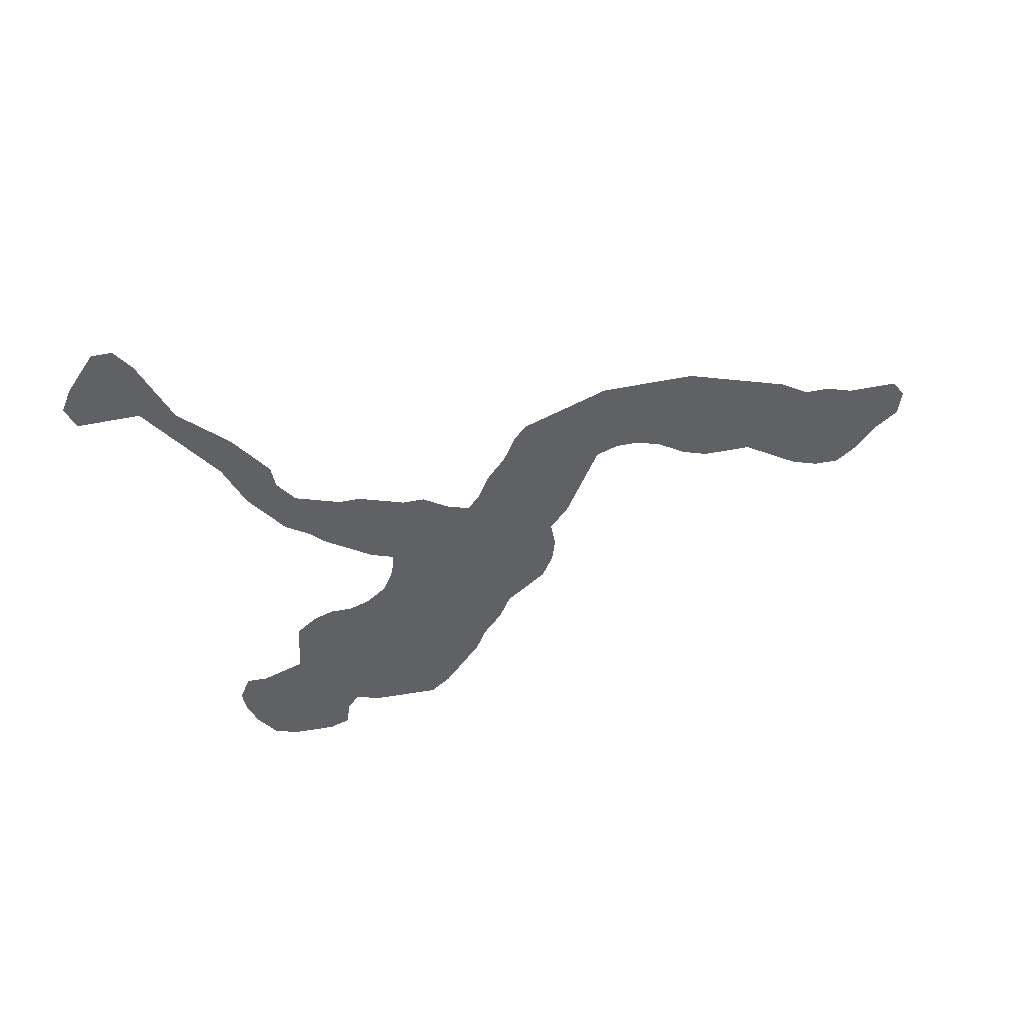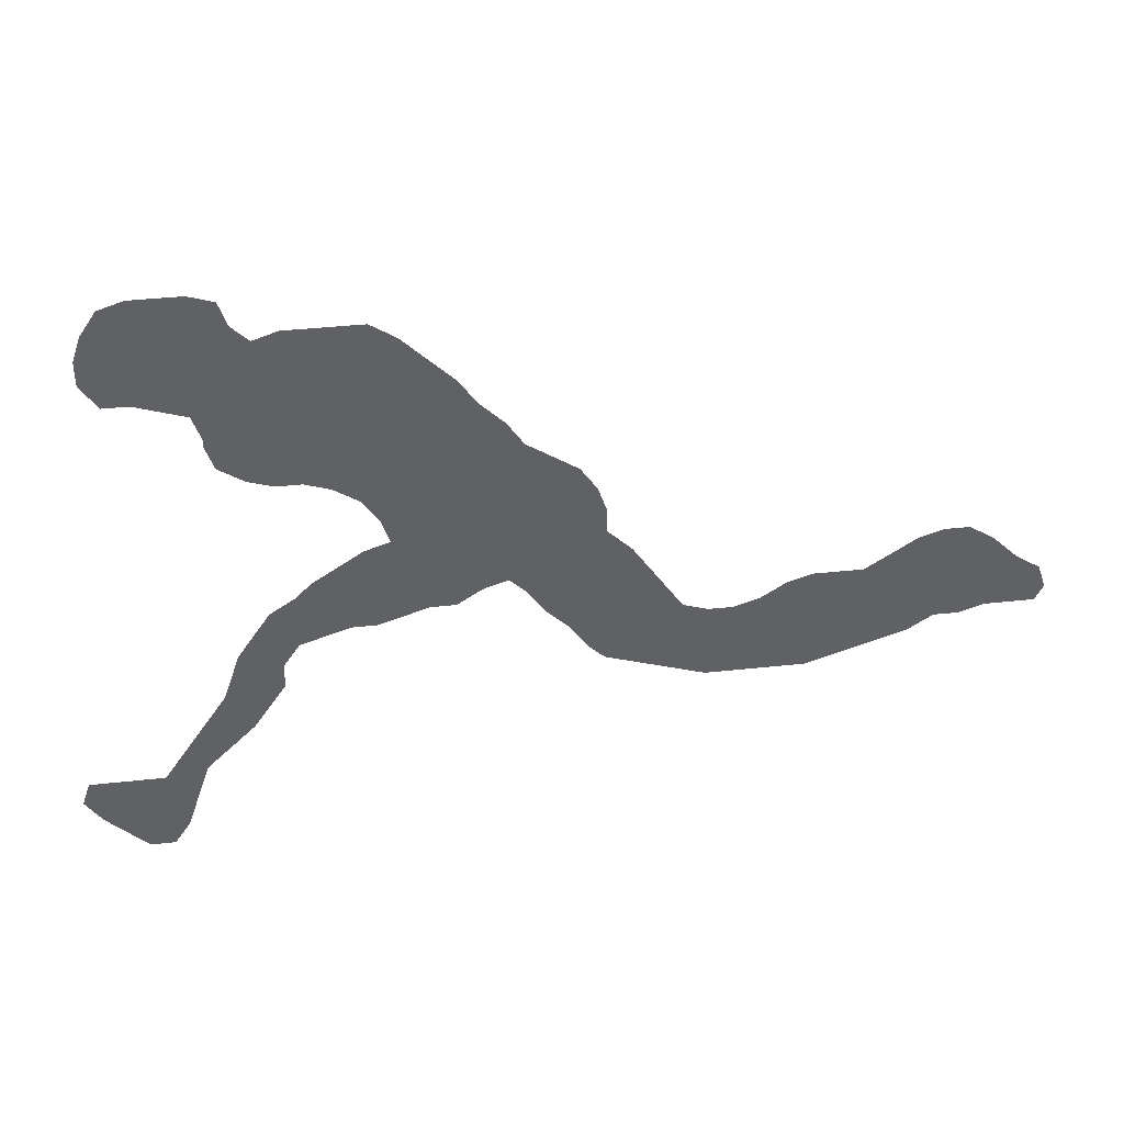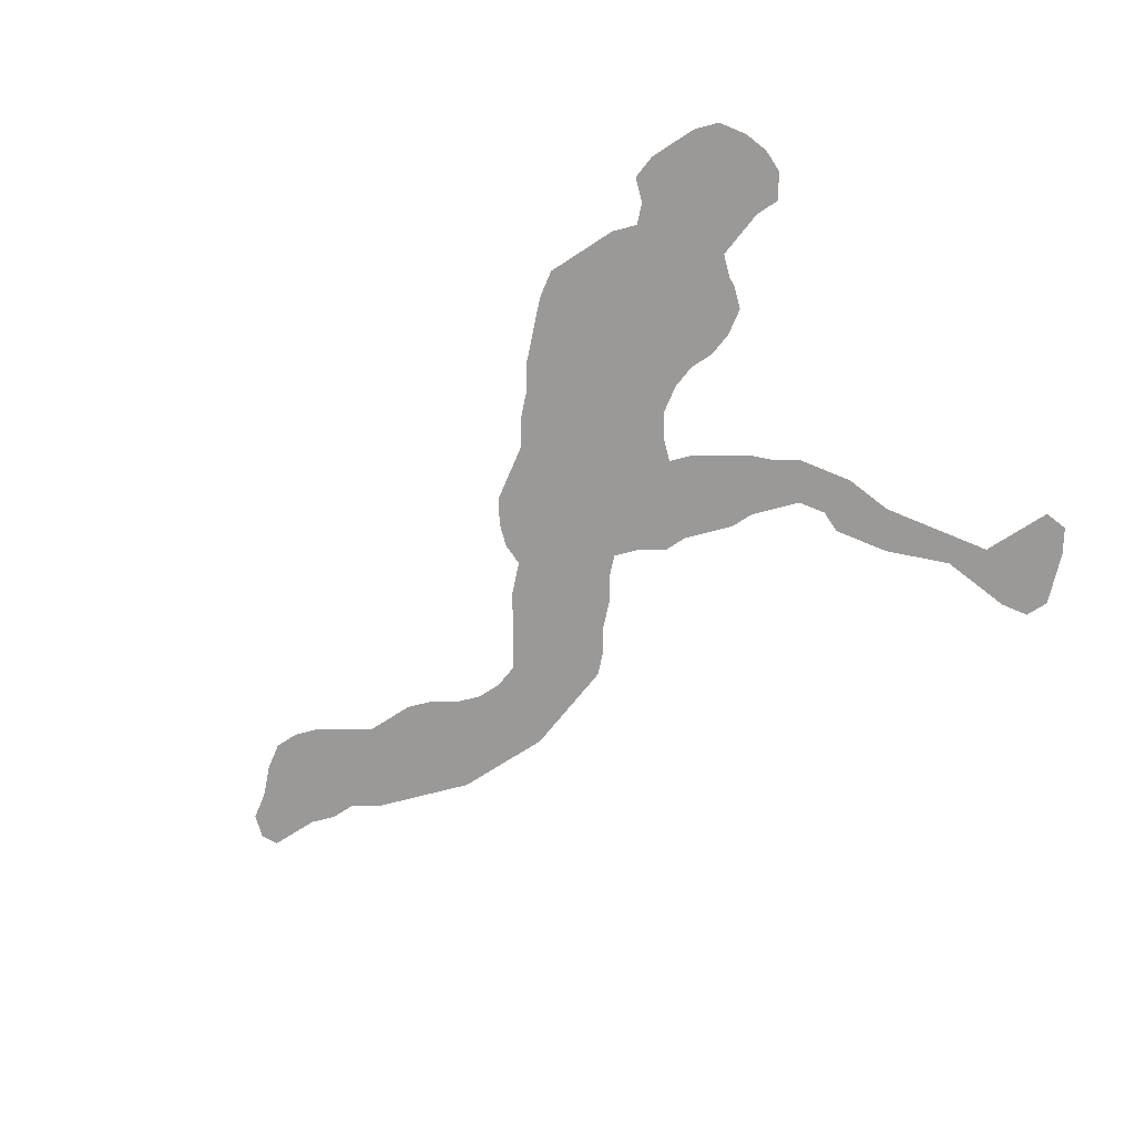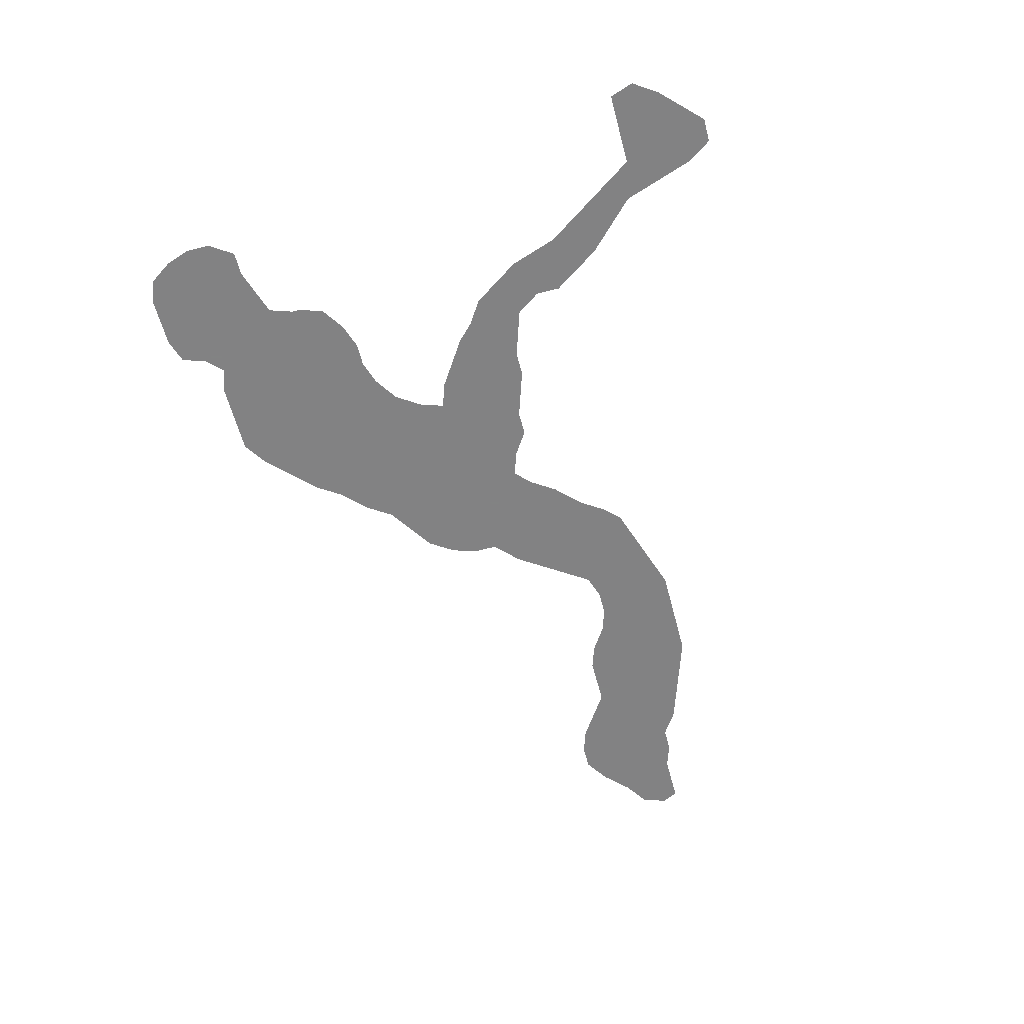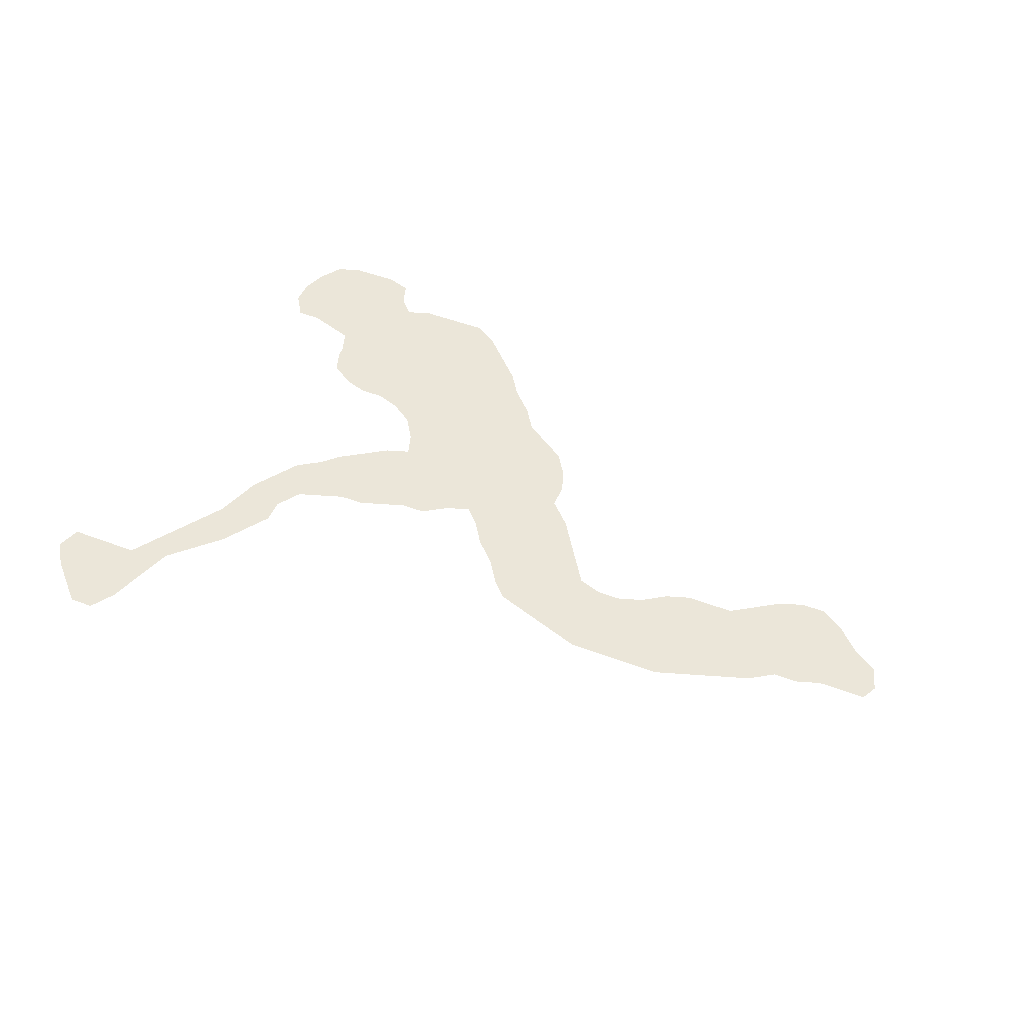
<metadata>
{"format":"obj","ext":"obj","renderer":"f3d","projection":"perspective","resolution":1024,"background":"white","views":[{"elev":-49.0,"azim":11.9,"up":"+Z"},{"elev":40.2,"azim":-7.6,"up":"+Y"},{"elev":-68.9,"azim":-146.6,"up":"+Z"},{"elev":-60.9,"azim":-75.2,"up":"+Z"},{"elev":48.4,"azim":23.1,"up":"+Z"}]}
</metadata>
<code>
v 0.1667 0.5263 0
v 0.1579 0.5526 0
v 0.1321 0.5612 0
v 0.1053 0.5702 0
v 0.07895 0.5702 0
v 0.0614 0.5965 0
v 0.0614 0.6228 0
v 0.07018 0.6491 0
v 0.08772 0.6754 0
v 0.114 0.6842 0
v 0.1399 0.6842 0
v 0.1667 0.6842 0
v 0.193 0.6754 0
v 0.2018 0.6491 0
v 0.2193 0.6316 0
v 0.2456 0.6403 0
v 0.2725 0.6403 0
v 0.2988 0.6403 0
v 0.3246 0.6403 0
v 0.3509 0.6228 0
v 0.375 0.5987 0
v 0.4035 0.5702 0
v 0.421 0.5439 0
v 0.4474 0.5175 0
v 0.4649 0.4912 0
v 0.489 0.4752 0
v 0.5175 0.4561 0
v 0.5351 0.4298 0
v 0.5439 0.4035 0
v 0.5439 0.3772 0
v 0.5702 0.3509 0
v 0.5875 0.3248 0
v 0.6051 0.2985 0
v 0.6228 0.2719 0
v 0.6491 0.2632 0
v 0.6754 0.2632 0
v 0.7017 0.2719 0
v 0.7281 0.2895 0
v 0.7544 0.2983 0
v 0.7802 0.2983 0
v 0.807 0.2983 0
v 0.8329 0.3155 0
v 0.8597 0.3333 0
v 0.886 0.3421 0
v 0.9123 0.3421 0
v 0.9386 0.3246 0
v 0.9649 0.2983 0
v 0.9912 0.2807 0
v 1 0.2544 0
v 0.9912 0.2368 0
v 0.9644 0.2368 0
v 0.9386 0.2368 0
v 0.9123 0.2281 0
v 0.886 0.2281 0
v 0.8597 0.2105 0
v 0.8334 0.2018 0
v 0.8053 0.1924 0
v 0.7803 0.1841 0
v 0.7544 0.1754 0
v 0.7285 0.1754 0
v 0.7034 0.1754 0
v 0.6753 0.1754 0
v 0.6491 0.1754 0
v 0.6233 0.1841 0
v 0.596 0.1931 0
v 0.5699 0.2018 0
v 0.5439 0.2105 0
v 0.5263 0.2281 0
v 0.5088 0.2544 0
v 0.4825 0.2807 0
v 0.4649 0.307 0
v 0.4474 0.3246 0
v 0.421 0.3158 0
v 0.3947 0.2983 0
v 0.3684 0.2983 0
v 0.3399 0.2887 0
v 0.3158 0.2807 0
v 0.2895 0.2807 0
v 0.2636 0.2721 0
v 0.2368 0.2632 0
v 0.2193 0.2368 0
v 0.2193 0.2105 0
v 0.2032 0.1864 0
v 0.1842 0.1579 0
v 0.1574 0.1311 0
v 0.1316 0.1053 0
v 0.1227 0.07868 0
v 0.1139 0.05235 0
v 0.1053 0.02632 0
v 0.08772 0 0
v 0.0614 0 0
v 0.03876 0.02265 0
v 0.01754 0.04386 0
v 0 0.07018 0
v 0.008772 0.09649 0
v 0.03295 0.09649 0
v 0.06191 0.09649 0
v 0.08772 0.09649 0
v 0.1052 0.1227 0
v 0.1239 0.1508 0
v 0.1406 0.1759 0
v 0.1579 0.2018 0
v 0.1668 0.2285 0
v 0.1754 0.2544 0
v 0.1927 0.2802 0
v 0.2105 0.307 0
v 0.2368 0.3246 0
v 0.2544 0.3421 0
v 0.2829 0.3611 0
v 0.307 0.3772 0
v 0.3333 0.386 0
v 0.3246 0.4123 0
v 0.307 0.4386 0
v 0.2807 0.4561 0
v 0.2544 0.4649 0
v 0.2281 0.4649 0
v 0.2018 0.4737 0
v 0.1754 0.4912 0
v 0.1667 0.5175 0
v 0.6964 0.2172 0
v 0.6686 0.2186 0
v 0.05497 0.05559 0
v 0.2542 0.547 0
v 0.2472 0.6166 0
v 0.2298 0.5436 0
v 0.9072 0.3243 0
v 0.7202 0.2251 0
v 0.7771 0.2339 0
v 0.748 0.237 0
v 0.9564 0.2667 0
v 0.7952 0.2514 0
v 0.1442 0.1511 0
v 0.1841 0.1982 0
v 0.1939 0.2291 0
v 0.1635 0.1696 0
v 0.08778 0.07228 0
v 0.08528 0.04033 0
v 0.1671 0.6045 0
v 0.1904 0.5825 0
v 0.2158 0.5026 0
v 0.1296 0.1276 0
v 0.1099 0.09963 0
v 0.8404 0.258 0
v 0.819 0.2456 0
v 0.1127 0.6272 0
v 0.8158 0.2705 0
v 0.1919 0.5058 0
v 0.3307 0.5129 0
v 0.3584 0.5094 0
v 0.2821 0.5492 0
v 0.5271 0.3161 0
v 0.3174 0.3289 0
v 0.6381 0.2255 0
v 0.864 0.2717 0
v 0.8864 0.2869 0
v 0.9103 0.278 0
v 0.1669 0.6614 0
v 0.14 0.6196 0
v 0.08901 0.6014 0
v 0.3127 0.5405 0
v 0.2911 0.3114 0
v 0.3201 0.6241 0
v 0.3876 0.4558 0
v 0.3753 0.4848 0
v 0.4923 0.3605 0
v 0.06631 0.02492 0
v 0.4851 0.3923 0
v 0.3754 0.3516 0
v 0.2432 0.2961 0
v 0.5499 0.299 0
v 0.5615 0.2743 0
v 0.3463 0.3428 0
v 0.5052 0.3341 0
v 0.5774 0.2486 0
v 0.6081 0.2341 0
v 0.25 0.5921 0
v 0.2216 0.5958 0
v 0.7627 0.2078 0
v 0.7383 0.2681 0
v 0.7394 0.2042 0
v 0.2054 0.5303 0
v 0.1983 0.6074 0
v 0.3116 0.4917 0
v 0.3704 0.5333 0
v 0.315 0.4634 0
v 0.1893 0.626 0
v 0.912 0.3029 0
v 0.433 0.4653 0
v 0.8636 0.2421 0
v 0.1373 0.5891 0
v 0.1161 0.6006 0
v 0.1346 0.6529 0
v 0.8839 0.3147 0
v 0.8924 0.2557 0
v 0.3423 0.4566 0
v 0.407 0.481 0
v 0.6602 0.2422 0
v 0.4368 0.4172 0
v 0.4492 0.4425 0
v 0.353 0.3736 0
v 0.2382 0.5701 0
v 0.3367 0.5812 0
v 0.2694 0.2961 0
v 0.7677 0.2662 0
v 0.2898 0.4801 0
v 0.184 0.5533 0
v 0.2766 0.6014 0
v 0.3717 0.403 0
v 0.3632 0.4345 0
v 0.5594 0.323 0
v 0.1653 0.6361 0
v 0.8078 0.2226 0
v 0.3885 0.5099 0
v 0.5154 0.3823 0
v 0.5139 0.4083 0
v 0.9796 0.2569 0
v 0.4903 0.419 0
v 0.7145 0.1987 0
v 0.3979 0.3948 0
v 0.4226 0.3402 0
v 0.425 0.3882 0
v 0.4953 0.3083 0
v 0.2794 0.5053 0
v 0.3086 0.5891 0
v 0.3426 0.3149 0
v 0.5215 0.3533 0
v 0.4836 0.3306 0
v 0.5763 0.2988 0
v 0.6049 0.2557 0
v 0.6648 0.1941 0
v 0.6881 0.1969 0
v 0.9247 0.2586 0
v 0.2627 0.4865 0
v 0.7199 0.2494 0
v 0.9364 0.2894 0
v 0.7928 0.2765 0
v 0.8376 0.2287 0
v 0.1027 0.654 0
v 0.3444 0.5377 0
v 0.2672 0.5724 0
v 0.3905 0.426 0
v 0.3191 0.357 0
v 0.6422 0.2018 0
v 0.8605 0.3019 0
v 0.837 0.2872 0
v 0.2342 0.4863 0
v 0.08732 0.6302 0
v 0.366 0.5643 0
v 0.3628 0.4633 0
v 0.2641 0.3189 0
v 0.4651 0.4182 0
v 0.3972 0.3316 0
v 0.3159 0.3021 0
v 0.5322 0.2799 0
v 0.371 0.3234 0
v 0.2888 0.3376 0
v 0.543 0.2525 0
v 0.5904 0.2748 0
v 0.5588 0.2281 0
v 0.5876 0.22 0
v 0.3284 0.5616 0
v 0.29 0.528 0
v 0.6159 0.2103 0
v 0.6308 0.2482 0
v 0.7863 0.2085 0
v 0.2679 0.5281 0
v 0.4162 0.4445 0
v 0.1614 0.5752 0
v 0.03036 0.07349 0
v 0.3056 0.5147 0
v 0.4652 0.3427 0
v 0.4669 0.3697 0
v 0.4528 0.3913 0
v 0.2978 0.616 0
v 0.243 0.5156 0
v 0.2112 0.5632 0
v 0.3419 0.484 0
v 0.3942 0.5409 0
v 0.2192 0.2818 0
v 0.206 0.2581 0
v 0.3481 0.4081 0
v 0.5441 0.3444 0
v 0.3532 0.594 0
v 0.4373 0.4907 0
v 0.4161 0.5136 0
v 0.3338 0.4355 0
v 0.5082 0.433 0
v 0.4824 0.4461 0
v 0.692 0.2417 0
v 0.4607 0.4674 0
v 0.3805 0.3771 0
v 0.406 0.3632 0
v 0.4399 0.3605 0
v 0.4133 0.4148 0
v 0.5094 0.2873 0
v 0.3277 0.6047 0
v 0.2962 0.5695 0
f 120 231 218
f 289 121 120
f 89 137 90
f 90 137 166
f 8 238 9
f 177 276 201
f 44 126 45
f 272 271 165
f 268 139 138
f 49 48 216
f 236 204 131
f 85 135 132
f 134 103 133
f 84 133 135
f 142 98 136
f 88 136 137
f 15 124 16
f 81 80 280
f 80 79 169
f 138 182 186
f 139 182 138
f 132 100 141
f 86 141 142
f 146 144 143
f 93 122 269
f 94 269 95
f 12 157 13
f 4 159 5
f 117 147 118
f 185 183 205
f 187 155 156
f 189 55 54
f 197 153 121
f 189 54 194
f 44 193 126
f 143 189 154
f 190 138 158
f 159 191 145
f 46 187 235
f 4 191 159
f 270 223 183
f 203 161 250
f 18 162 19
f 155 194 156
f 277 185 195
f 76 225 253
f 292 291 168
f 152 256 161
f 228 210 170
f 73 252 74
f 226 165 173
f 173 227 222
f 258 228 171
f 264 229 175
f 124 177 176
f 177 201 176
f 175 260 263
f 289 120 127
f 218 231 61
f 120 121 231
f 130 235 232
f 166 91 90
f 92 166 122
f 238 10 9
f 275 246 233
f 126 46 45
f 180 60 59
f 218 61 60
f 131 204 128
f 179 129 204
f 129 180 178
f 37 234 179
f 179 234 129
f 46 235 47
f 47 235 130
f 130 51 216
f 48 130 216
f 47 130 48
f 130 52 51
f 40 204 236
f 131 128 212
f 132 101 100
f 132 135 101
f 133 103 102
f 82 133 83
f 82 134 133
f 134 104 103
f 81 134 82
f 84 135 85
f 83 133 84
f 135 102 101
f 135 133 102
f 136 98 97
f 87 136 88
f 87 142 136
f 88 137 89
f 136 97 122
f 137 122 166
f 137 136 122
f 124 17 16
f 279 106 105
f 280 105 104
f 280 279 105
f 80 279 280
f 169 107 106
f 279 169 106
f 206 1 181
f 1 206 2
f 141 100 99
f 85 132 141
f 86 85 141
f 142 99 98
f 142 141 99
f 86 142 87
f 189 237 55
f 143 144 237
f 144 131 212
f 269 97 96
f 93 269 94
f 269 96 95
f 157 14 13
f 159 6 5
f 159 145 247
f 247 145 238
f 147 119 118
f 248 261 239
f 278 248 184
f 277 148 183
f 211 186 14
f 207 176 240
f 241 209 208
f 31 210 32
f 242 111 110
f 243 64 63
f 243 153 263
f 244 154 155
f 43 193 44
f 244 155 193
f 126 187 46
f 194 54 53
f 235 156 232
f 146 143 245
f 245 143 154
f 211 14 157
f 192 157 11
f 158 138 211
f 11 157 12
f 238 145 192
f 190 158 191
f 212 265 57
f 233 246 115
f 140 147 117
f 246 117 116
f 41 236 146
f 159 247 7
f 6 159 7
f 202 261 248
f 250 256 108
f 107 250 108
f 169 250 107
f 162 20 19
f 25 284 290
f 213 164 196
f 163 249 209
f 180 218 60
f 29 214 30
f 215 167 214
f 217 167 215
f 37 289 234
f 288 251 217
f 199 251 288
f 120 218 127
f 241 208 219
f 251 198 273
f 72 220 73
f 255 252 168
f 76 253 77
f 77 253 78
f 80 169 279
f 203 169 79
f 254 295 69
f 32 228 33
f 228 170 171
f 75 225 76
f 168 200 172
f 255 168 172
f 252 255 74
f 227 271 71
f 173 165 227
f 226 173 151
f 222 71 70
f 257 69 68
f 174 171 257
f 33 258 34
f 259 68 67
f 259 174 257
f 175 174 260
f 259 67 66
f 121 243 230
f 197 121 289
f 224 297 261
f 289 127 234
f 263 65 64
f 34 264 35
f 264 175 153
f 15 177 124
f 265 58 57
f 129 178 128
f 234 127 129
f 1 147 181
f 182 15 186
f 185 113 286
f 123 275 266
f 187 156 235
f 3 2 268
f 158 192 145
f 275 181 140
f 193 187 126
f 140 181 147
f 154 194 155
f 277 183 185
f 154 189 194
f 167 273 272
f 251 273 167
f 200 111 242
f 18 274 162
f 125 275 123
f 124 207 17
f 201 125 123
f 39 204 40
f 38 179 39
f 39 179 204
f 204 129 128
f 178 59 58
f 178 180 59
f 146 131 144
f 37 179 38
f 140 246 275
f 1 119 147
f 139 276 177
f 182 139 177
f 139 206 276
f 206 268 2
f 21 248 22
f 239 160 148
f 185 114 113
f 183 148 270
f 138 186 211
f 22 248 278
f 278 184 213
f 240 123 150
f 281 112 111
f 281 209 286
f 210 151 170
f 31 30 282
f 158 211 192
f 192 211 157
f 192 11 10
f 3 190 4
f 4 190 191
f 191 158 145
f 20 296 283
f 283 202 248
f 24 284 25
f 284 196 188
f 267 196 163
f 23 285 24
f 23 278 285
f 213 149 164
f 281 286 112
f 209 195 286
f 163 164 249
f 214 167 165
f 28 287 215
f 29 215 214
f 27 288 287
f 287 217 215
f 91 166 92
f 26 288 27
f 49 216 50
f 25 290 26
f 281 111 200
f 219 208 291
f 293 292 220
f 271 293 72
f 294 267 241
f 221 219 292
f 221 294 219
f 220 292 252
f 151 173 222
f 69 295 70
f 162 296 20
f 224 207 297
f 233 115 114
f 183 223 205
f 160 150 262
f 35 197 36
f 225 152 253
f 225 172 152
f 290 188 199
f 32 210 228
f 170 254 171
f 171 254 257
f 152 172 242
f 214 165 226
f 30 226 282
f 227 71 222
f 227 165 271
f 258 171 174
f 259 257 68
f 229 258 174
f 229 174 175
f 230 62 231
f 230 63 62
f 207 240 297
f 264 153 197
f 175 263 153
f 36 289 37
f 231 62 61
f 231 121 230
f 232 53 52
f 232 156 194
f 130 232 52
f 275 233 223
f 176 201 240
f 240 201 123
f 78 161 203
f 124 176 207
f 186 15 14
f 180 127 218
f 205 223 233
f 129 127 180
f 40 236 41
f 212 128 265
f 265 128 178
f 268 138 190
f 125 181 275
f 15 182 177
f 206 139 268
f 237 56 55
f 237 144 212
f 212 57 56
f 237 212 56
f 8 247 238
f 41 146 245
f 248 239 184
f 149 239 148
f 184 239 149
f 267 163 241
f 294 241 219
f 152 242 256
f 121 153 243
f 42 244 43
f 43 244 193
f 42 245 244
f 232 194 53
f 193 155 187
f 189 143 237
f 41 245 42
f 244 245 154
f 238 192 10
f 246 116 115
f 140 117 246
f 236 131 146
f 247 8 7
f 261 297 160
f 21 283 248
f 290 199 288
f 196 164 163
f 284 188 290
f 249 195 209
f 249 164 277
f 30 214 226
f 251 167 217
f 251 199 198
f 169 203 250
f 273 221 293
f 273 198 221
f 252 292 168
f 73 220 252
f 253 152 161
f 253 161 78
f 151 222 295
f 254 151 295
f 170 151 254
f 225 255 172
f 74 255 75
f 75 255 225
f 271 72 71
f 250 161 256
f 282 151 210
f 282 226 151
f 257 254 69
f 33 228 258
f 34 258 229
f 260 259 66
f 260 66 65
f 260 174 259
f 263 260 65
f 230 243 63
f 36 197 289
f 205 233 114
f 224 261 202
f 296 274 224
f 274 207 224
f 262 223 270
f 150 266 262
f 243 263 64
f 34 229 264
f 35 264 197
f 178 58 265
f 160 270 148
f 149 277 164
f 249 277 195
f 123 266 150
f 262 266 223
f 188 196 267
f 188 267 199
f 3 268 190
f 256 109 108
f 270 160 262
f 122 97 269
f 293 271 272
f 167 272 165
f 109 242 110
f 273 293 272
f 200 242 172
f 18 17 274
f 162 274 296
f 78 203 79
f 275 223 266
f 256 242 109
f 185 205 114
f 276 125 201
f 276 181 125
f 276 206 181
f 149 148 277
f 22 278 23
f 285 278 213
f 213 184 149
f 17 207 274
f 134 280 104
f 208 281 200
f 208 209 281
f 81 280 134
f 241 163 209
f 92 122 93
f 31 282 210
f 20 283 21
f 160 239 261
f 24 285 284
f 199 267 198
f 285 196 284
f 285 213 196
f 286 113 112
f 286 195 185
f 27 287 28
f 29 28 215
f 288 217 287
f 216 51 50
f 290 288 26
f 291 200 168
f 291 208 200
f 292 219 291
f 293 220 72
f 293 221 292
f 198 267 294
f 221 198 294
f 295 222 70
f 296 202 283
f 296 224 202
f 160 297 150
f 297 240 150

</code>
